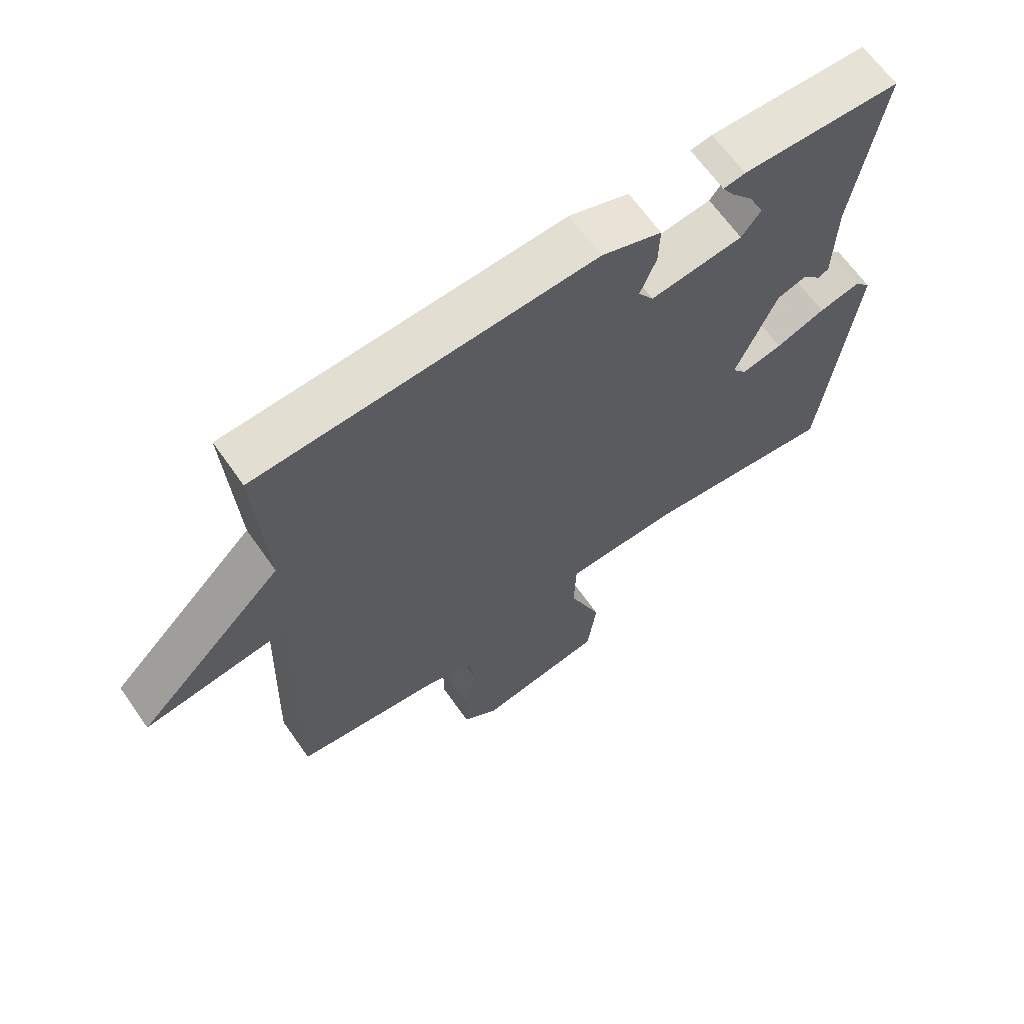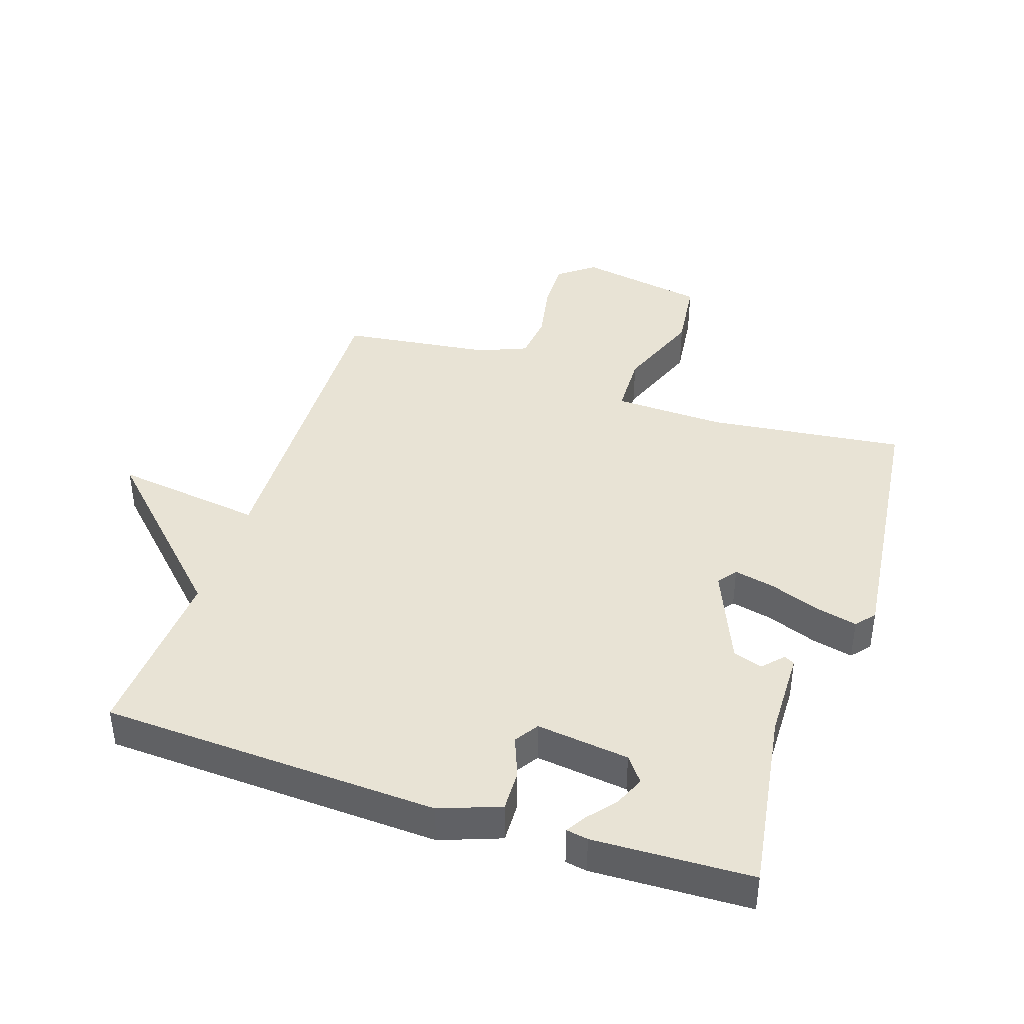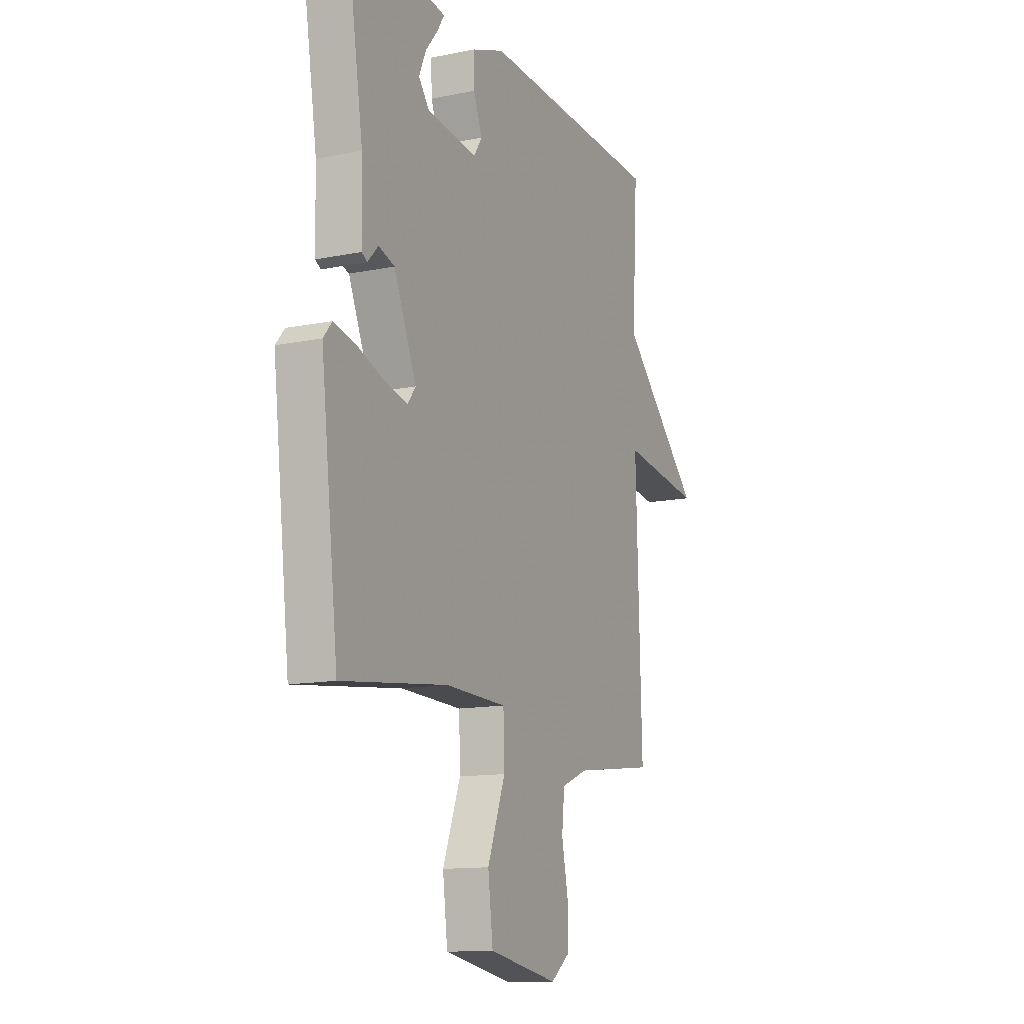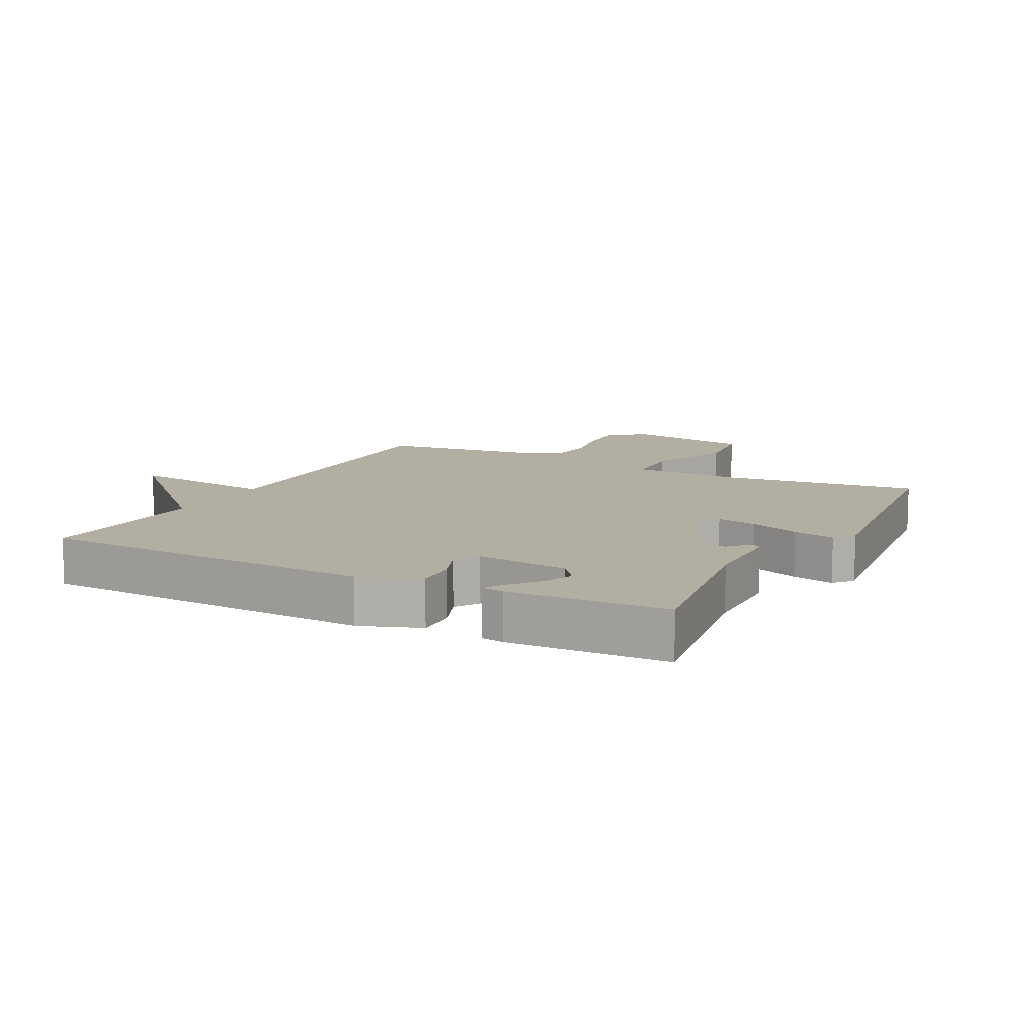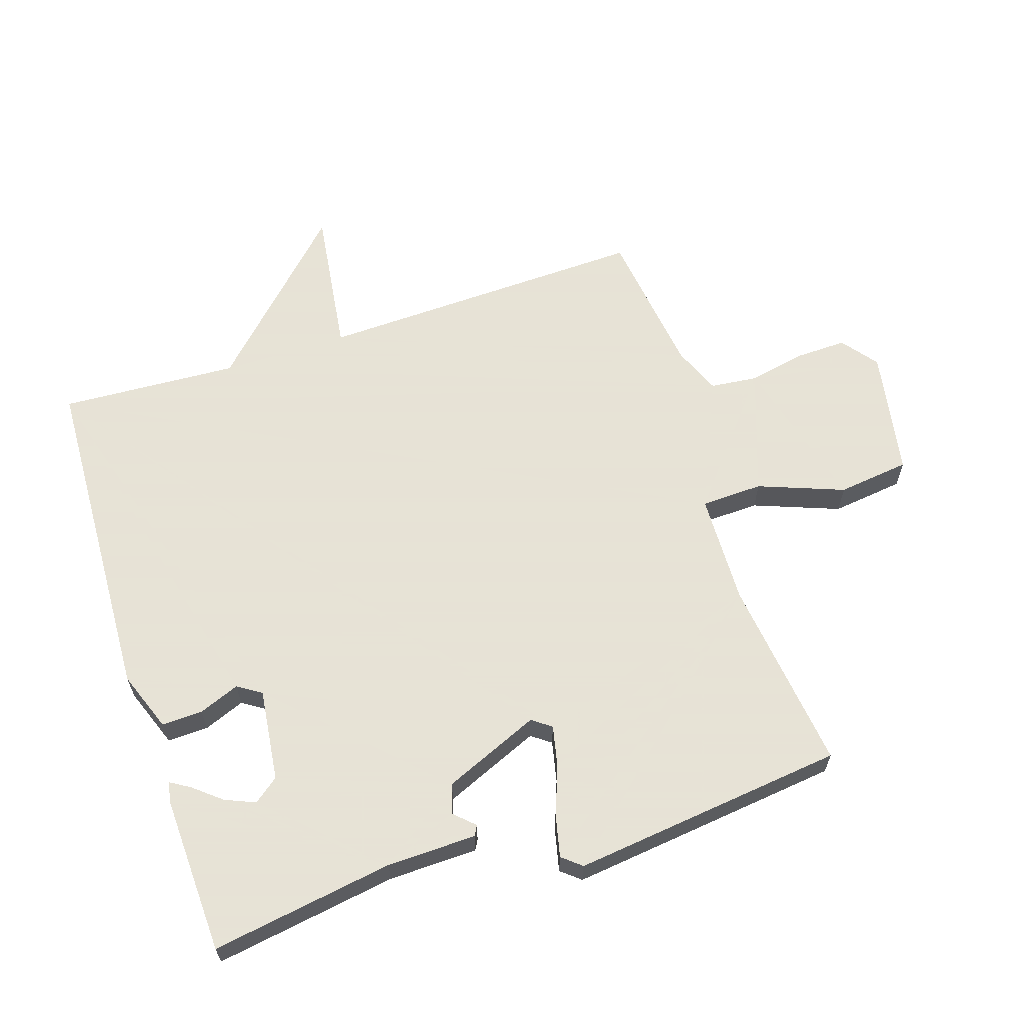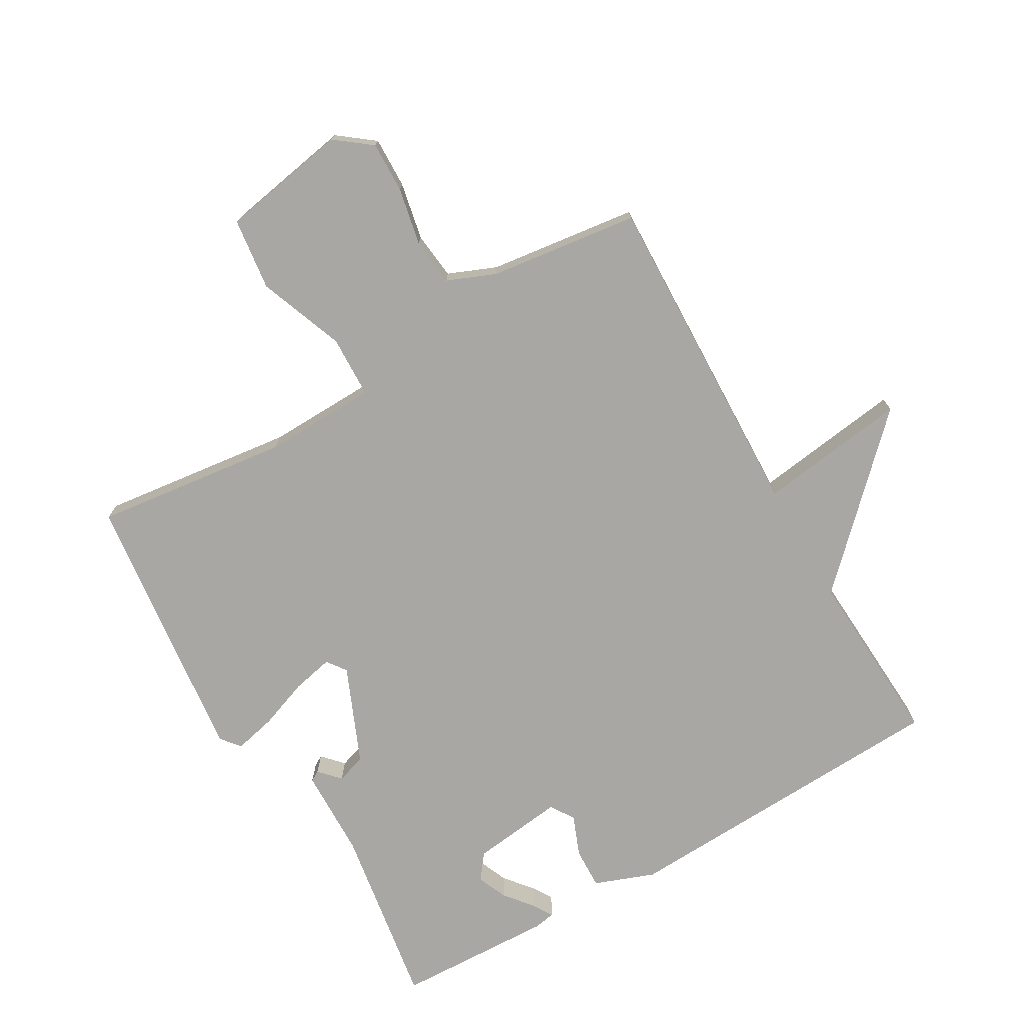
<metadata>
{"format":"obj","ext":"obj","renderer":"f3d","projection":"perspective","resolution":1024,"background":"white","views":[{"elev":65.4,"azim":-35.1,"up":"+Z"},{"elev":41.2,"azim":18.4,"up":"+Y"},{"elev":-12.8,"azim":115.3,"up":"+Z"},{"elev":10.8,"azim":27.6,"up":"+Y"},{"elev":62.8,"azim":71.9,"up":"+Y"},{"elev":-74.5,"azim":-150.0,"up":"+Y"}]}
</metadata>
<code>
v -0.5 0.07 0.5
v 0.028 0.07 0.524
v 0.122 0.07 0.489
v 0.12 0.07 0.425
v 0.095 0.07 0.361
v 0.119 0.07 0.324
v 0.264 0.07 0.342
v 0.294 0.07 0.381
v 0.274 0.07 0.428
v 0.238 0.07 0.472
v 0.219 0.07 0.503
v 0.253 0.07 0.509
v 0.5 0.07 0.5
v 0.455 0.07 0.214
v 0.452 0.07 0.074
v 0.436 0.07 0.065
v 0.406 0.07 0.097
v 0.36 0.07 0.082
v 0.296 0.07 -0.069
v 0.318 0.07 -0.099
v 0.382 0.07 -0.085
v 0.46 0.07 -0.056
v 0.525 0.07 -0.041
v 0.55 0.07 -0.071
v 0.5 0.07 -0.5
v 0.195 0.07 -0.463
v 0.019 0.07 -0.468
v 0.016 0.07 -0.565
v 0.067 0.07 -0.699
v 0.053 0.07 -0.812
v -0.147 0.07 -0.848
v -0.203 0.07 -0.805
v -0.201 0.07 -0.725
v -0.183 0.07 -0.635
v -0.191 0.07 -0.561
v -0.266 0.07 -0.53
v -0.5 0.07 -0.5
v -0.484 0.07 0.021
v -0.717 0.07 -0.011
v -0.484 0.07 0.221
v -0.5 0 0.5
v 0.028 0 0.524
v 0.122 0 0.489
v 0.12 0 0.425
v 0.095 0 0.361
v 0.119 0 0.324
v 0.264 0 0.342
v 0.294 0 0.381
v 0.274 0 0.428
v 0.238 0 0.472
v 0.219 0 0.503
v 0.253 0 0.509
v 0.5 0 0.5
v 0.455 0 0.214
v 0.452 0 0.074
v 0.436 0 0.065
v 0.406 0 0.097
v 0.36 0 0.082
v 0.296 0 -0.069
v 0.318 0 -0.099
v 0.382 0 -0.085
v 0.46 0 -0.056
v 0.525 0 -0.041
v 0.55 0 -0.071
v 0.5 0 -0.5
v 0.195 0 -0.463
v 0.019 0 -0.468
v 0.016 0 -0.565
v 0.067 0 -0.699
v 0.053 0 -0.812
v -0.147 0 -0.848
v -0.203 0 -0.805
v -0.201 0 -0.725
v -0.183 0 -0.635
v -0.191 0 -0.561
v -0.266 0 -0.53
v -0.5 0 -0.5
v -0.484 0 0.021
v -0.717 0 -0.011
v -0.484 0 0.221
f 38 39 40
f 36 37 38
f 35 36 38 40
f 32 33 34
f 31 32 34
f 30 31 34
f 29 30 34
f 28 29 34
f 27 28 34 35
f 24 25 26
f 23 24 26
f 22 23 26
f 21 22 26
f 20 21 26 27
f 35 40 1
f 27 35 1
f 20 27 1
f 19 20 1
f 14 15 16 17
f 12 13 14
f 11 12 14
f 10 11 14
f 9 10 14
f 8 9 14
f 14 17 18
f 8 14 18
f 7 8 18
f 3 4 5
f 2 3 5
f 1 2 5
f 1 5 6
f 19 1 6
f 6 7 18 19
f 80 79 78
f 78 77 76
f 80 78 76 75
f 74 73 72
f 74 72 71
f 74 71 70
f 74 70 69
f 74 69 68
f 75 74 68 67
f 66 65 64
f 66 64 63
f 66 63 62
f 66 62 61
f 67 66 61 60
f 41 80 75
f 41 75 67
f 41 67 60
f 41 60 59
f 57 56 55 54
f 54 53 52
f 54 52 51
f 54 51 50
f 54 50 49
f 54 49 48
f 58 57 54
f 58 54 48
f 58 48 47
f 45 44 43
f 45 43 42
f 45 42 41
f 46 45 41
f 46 41 59
f 59 58 47 46
f 1 41 42 2
f 2 42 43 3
f 3 43 44 4
f 4 44 45 5
f 5 45 46 6
f 6 46 47 7
f 7 47 48 8
f 8 48 49 9
f 9 49 50 10
f 10 50 51 11
f 11 51 52 12
f 12 52 53 13
f 13 53 54 14
f 14 54 55 15
f 15 55 56 16
f 16 56 57 17
f 17 57 58 18
f 18 58 59 19
f 19 59 60 20
f 20 60 61 21
f 21 61 62 22
f 22 62 63 23
f 23 63 64 24
f 24 64 65 25
f 25 65 66 26
f 26 66 67 27
f 27 67 68 28
f 28 68 69 29
f 29 69 70 30
f 30 70 71 31
f 31 71 72 32
f 32 72 73 33
f 33 73 74 34
f 34 74 75 35
f 35 75 76 36
f 36 76 77 37
f 37 77 78 38
f 38 78 79 39
f 39 79 80 40
f 40 80 41 1

</code>
